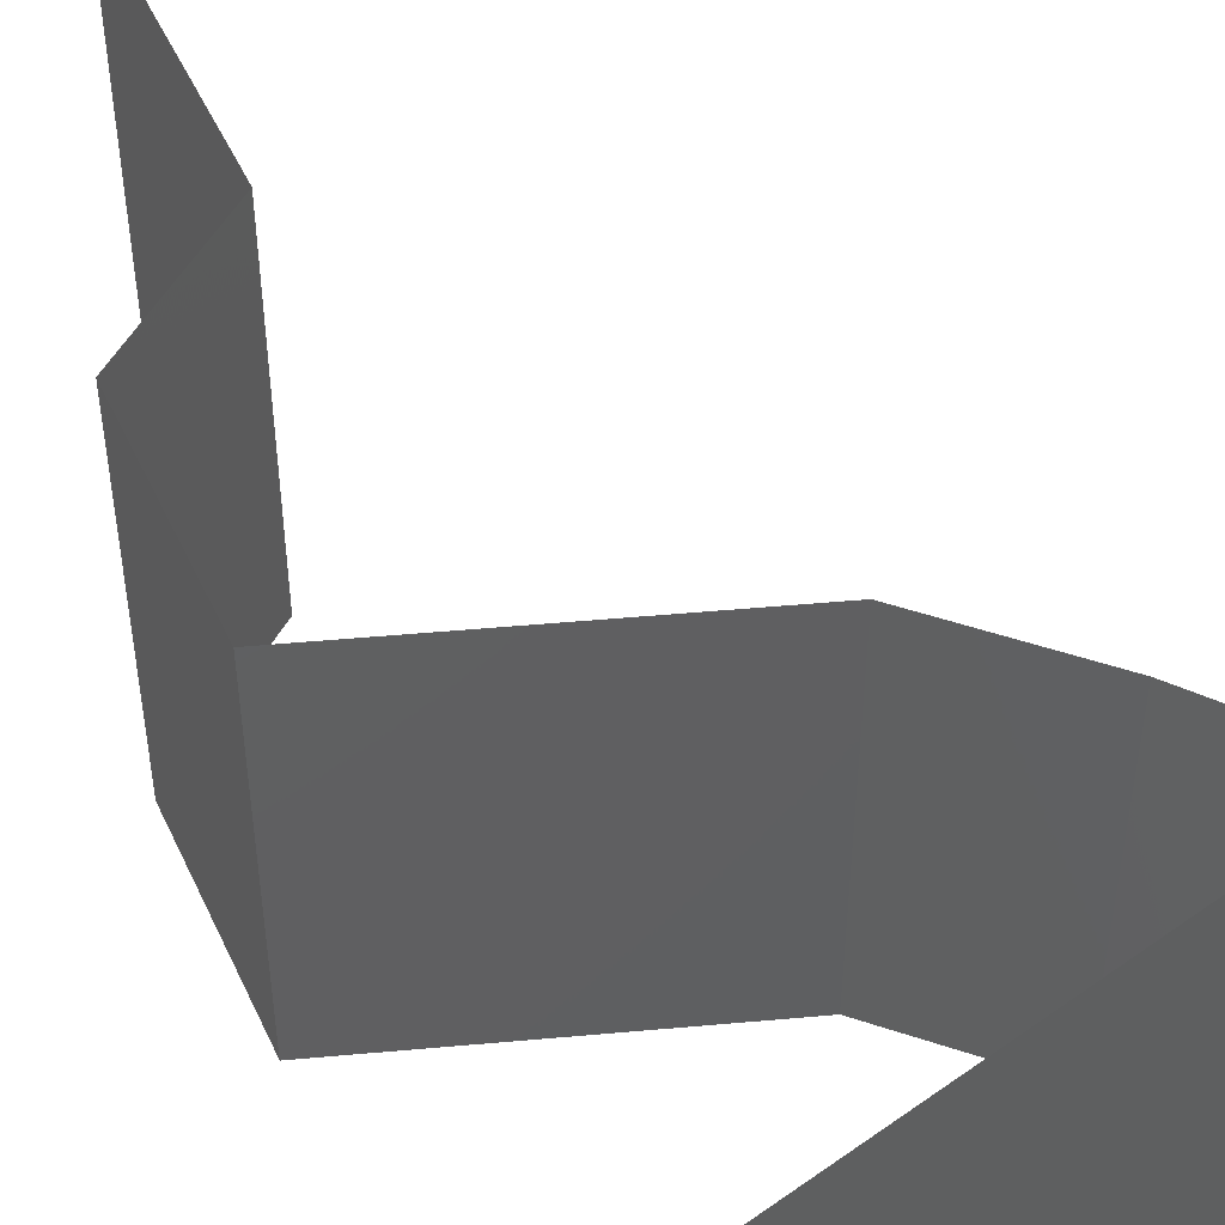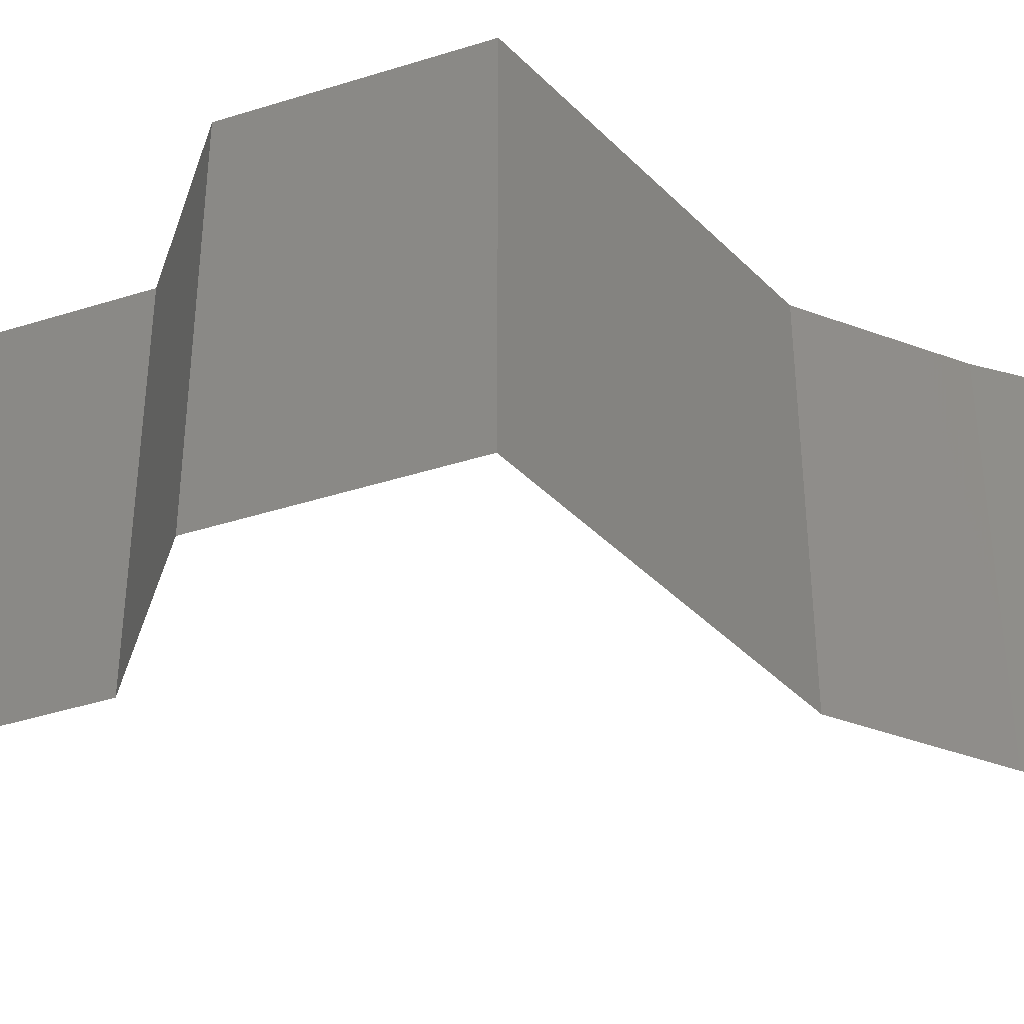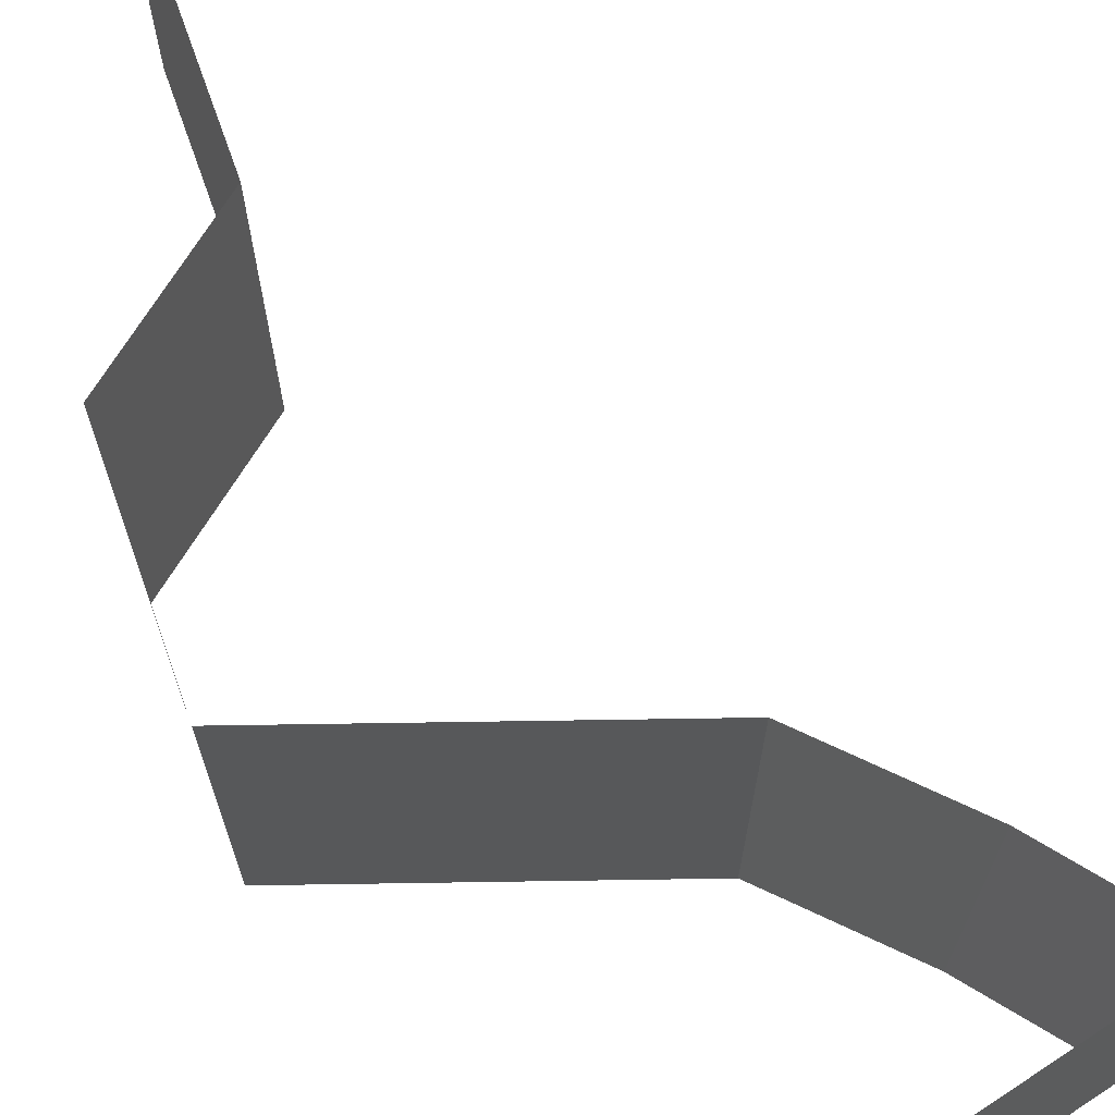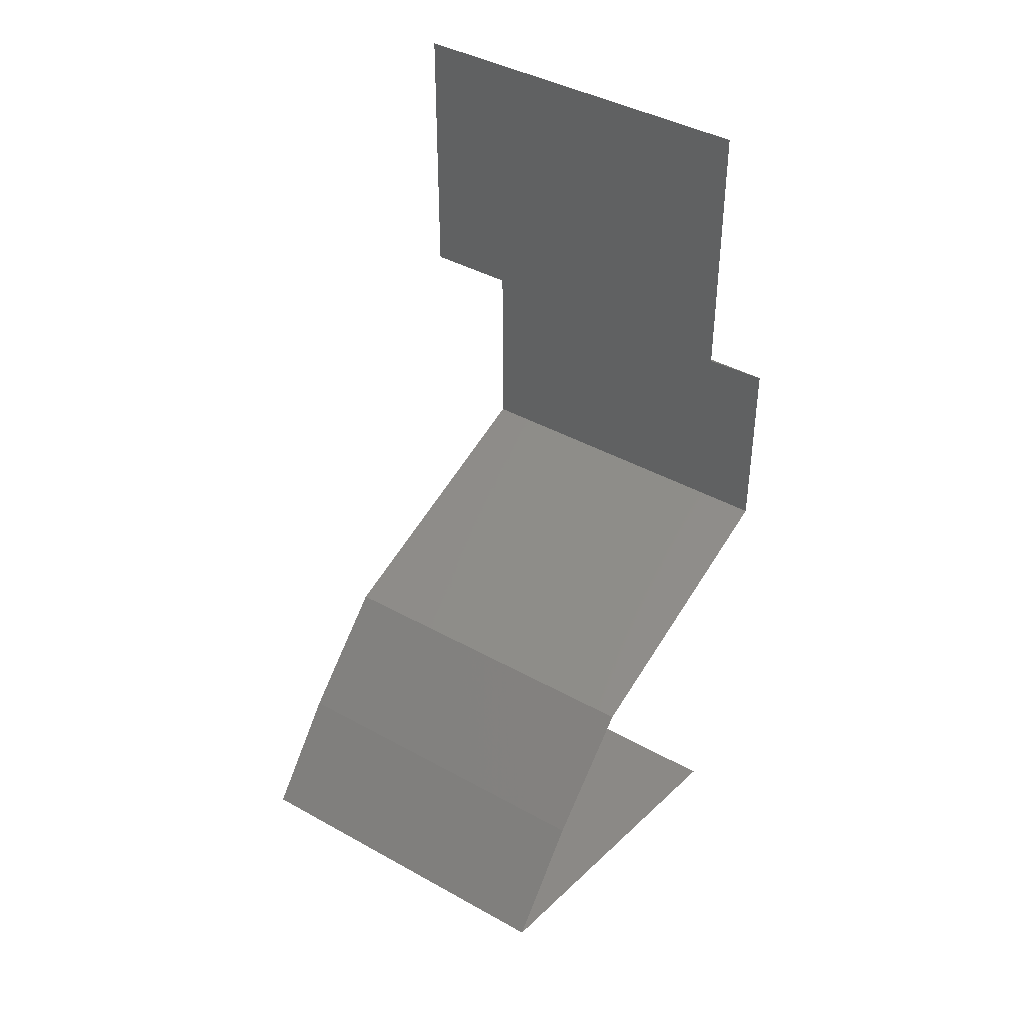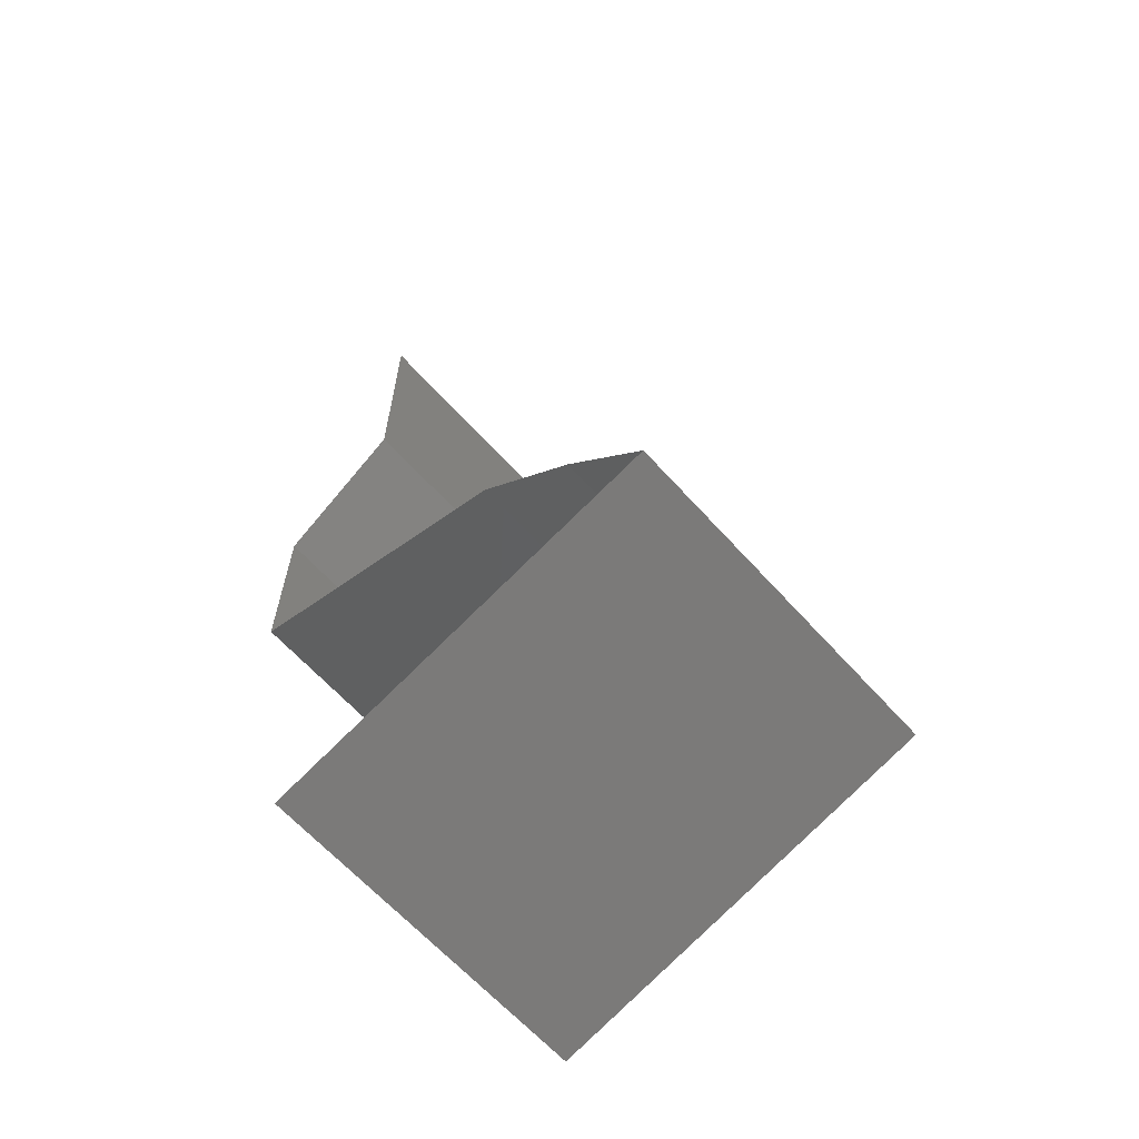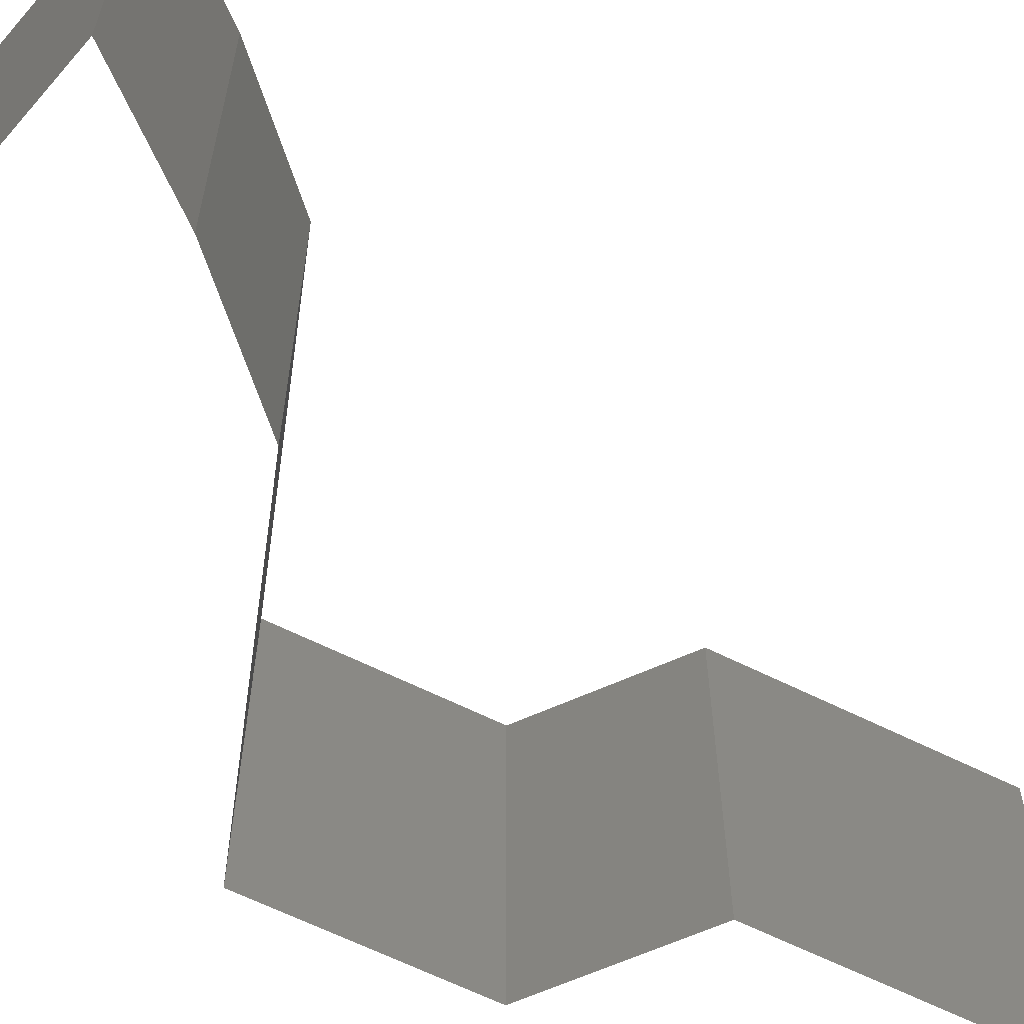
<metadata>
{"format":"stl","ext":"stl","renderer":"f3d","projection":"perspective","resolution":1024,"background":"white","views":[{"elev":49.4,"azim":-24.3,"up":"+Z"},{"elev":-41.2,"azim":-68.9,"up":"+Z"},{"elev":70.8,"azim":-19.5,"up":"+Z"},{"elev":40.9,"azim":124.3,"up":"+Y"},{"elev":-64.1,"azim":42.0,"up":"+Y"},{"elev":-63.2,"azim":63.2,"up":"+Z"}]}
</metadata>
<code>
# stl→obj: 54 verts, 80 faces
v 0.04 0.045 0.02
v 0.04 0.05261 0.01232
v 0.04 0.0525 0.02
v 0.04 0.06 0.02
v 0.04 0.06 0.01
v 0.04 0.045 0.01
v 0.04 0.045 0
v 0.04 0.05025 0.005344
v 0.04 0.05541 0.005381
v 0.04 0.06 0
v 0.04 0.0525 0
v 0.0365 0.04219 0.015
v 0.033 0.03938 0
v 0.0365 0.04219 0.005
v 0.033 0.03938 0.01
v 0.033 0.03938 0.02
v 0.033 0.03656 0.015
v 0.033 0.03375 0.01
v 0.033 0.03656 0.005
v 0.033 0.03375 0
v 0.033 0.03375 0.02
v 0.033 0.03094 0.005
v 0.033 0.02813 0
v 0.033 0.02813 0.02
v 0.033 0.03094 0.015
v 0.033 0.02813 0.01
v 0.04016 0.02571 0.00778
v 0.04135 0.02531 0
v 0.04969 0.0225 0.01
v 0.04395 0.02443 0.01355
v 0.04969 0.0225 0.02
v 0.04969 0.0225 0
v 0.04538 0.02395 0.005104
v 0.03829 0.02634 0.01427
v 0.04135 0.02531 0.02
v 0.05538 0.01688 0
v 0.05254 0.01969 0.005
v 0.05538 0.01688 0.01
v 0.05254 0.01969 0.015
v 0.05538 0.01688 0.02
v 0.06 0.01125 0.02
v 0.05769 0.01406 0.015
v 0.06 0.01125 0.01
v 0.05769 0.01406 0.005
v 0.06 0.01125 0
v 0.03725 0.005625 0
v 0.04586 0.007752 0.008329
v 0.03725 0.005625 0.01
v 0.04863 0.008437 0
v 0.04863 0.008437 0.02
v 0.05284 0.009479 0.01271
v 0.03725 0.005625 0.02
v 0.04288 0.007017 0.01479
v 0.05353 0.009649 0.006321
f 1 2 3
f 3 2 4
f 4 2 5
f 6 2 1
f 7 8 6
f 5 9 10
f 10 9 11
f 11 8 7
f 8 9 2
f 11 9 8
f 2 9 5
f 8 2 6
f 1 12 6
f 13 14 15
f 6 14 7
f 15 12 16
f 15 14 6
f 6 12 15
f 7 14 13
f 16 12 1
f 15 17 18
f 13 19 20
f 18 19 15
f 21 17 16
f 15 19 13
f 16 17 15
f 20 19 18
f 18 17 21
f 20 22 23
f 24 25 21
f 26 22 18
f 18 25 26
f 18 22 20
f 21 25 18
f 23 22 26
f 26 25 24
f 23 27 28
f 26 27 23
f 29 30 31
f 32 33 29
f 24 34 26
f 31 30 35
f 28 33 32
f 35 34 24
f 30 33 27
f 29 33 30
f 34 30 27
f 34 27 26
f 27 33 28
f 35 30 34
f 36 37 38
f 31 39 29
f 29 37 32
f 38 39 40
f 38 37 29
f 29 39 38
f 32 37 36
f 40 39 31
f 41 42 40
f 43 44 38
f 36 44 45
f 38 42 43
f 38 44 36
f 40 42 38
f 45 44 43
f 43 42 41
f 46 47 48
f 49 47 46
f 50 51 41
f 52 53 50
f 45 54 49
f 41 51 43
f 51 53 47
f 50 53 51
f 48 53 52
f 43 54 45
f 54 47 49
f 47 53 48
f 54 51 47
f 43 51 54

</code>
